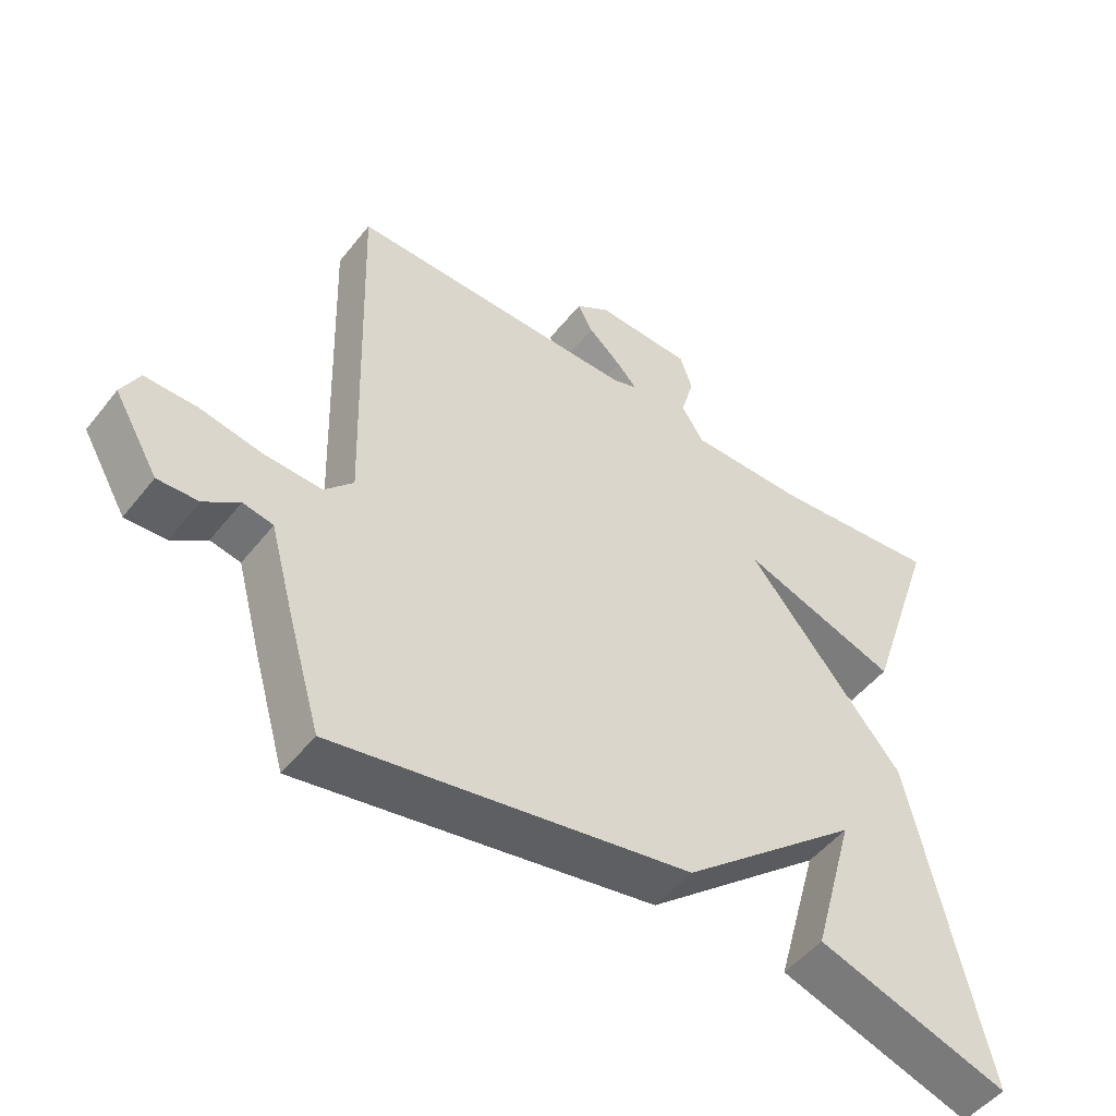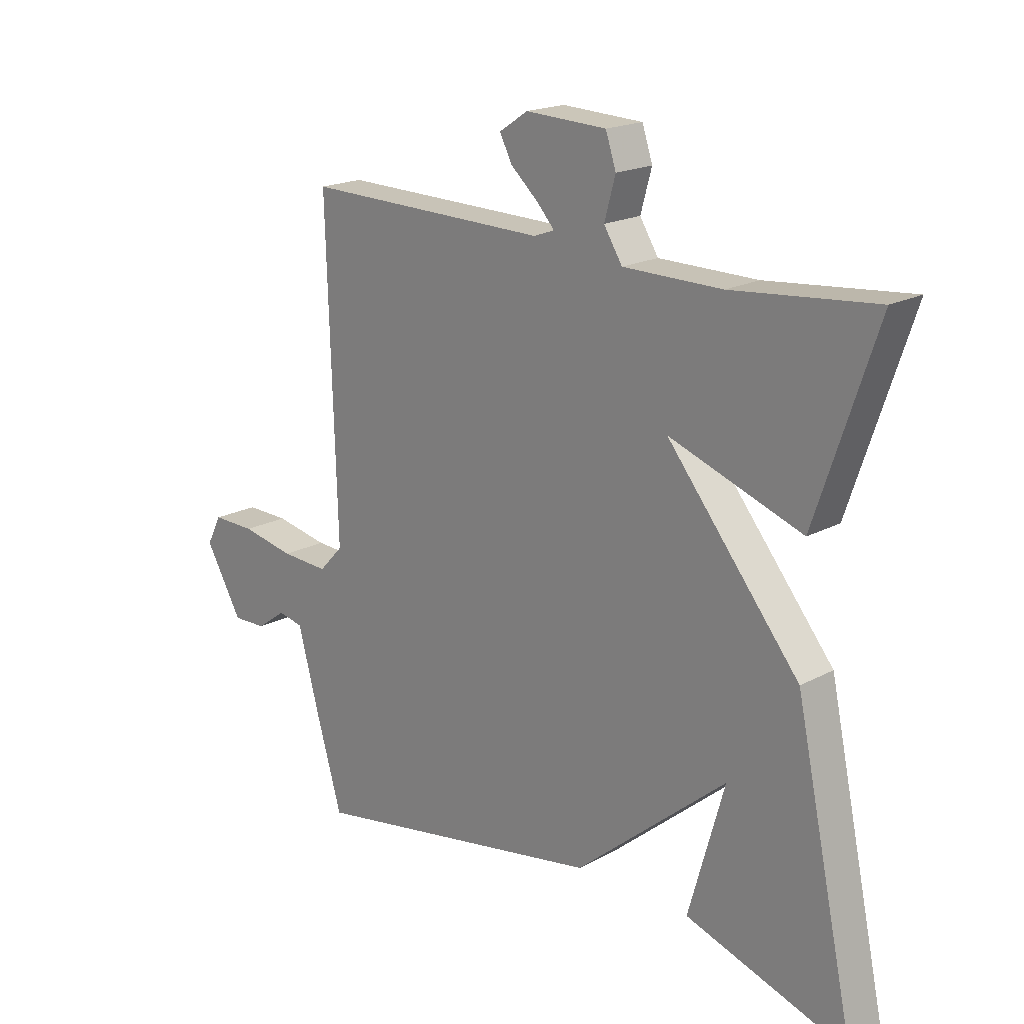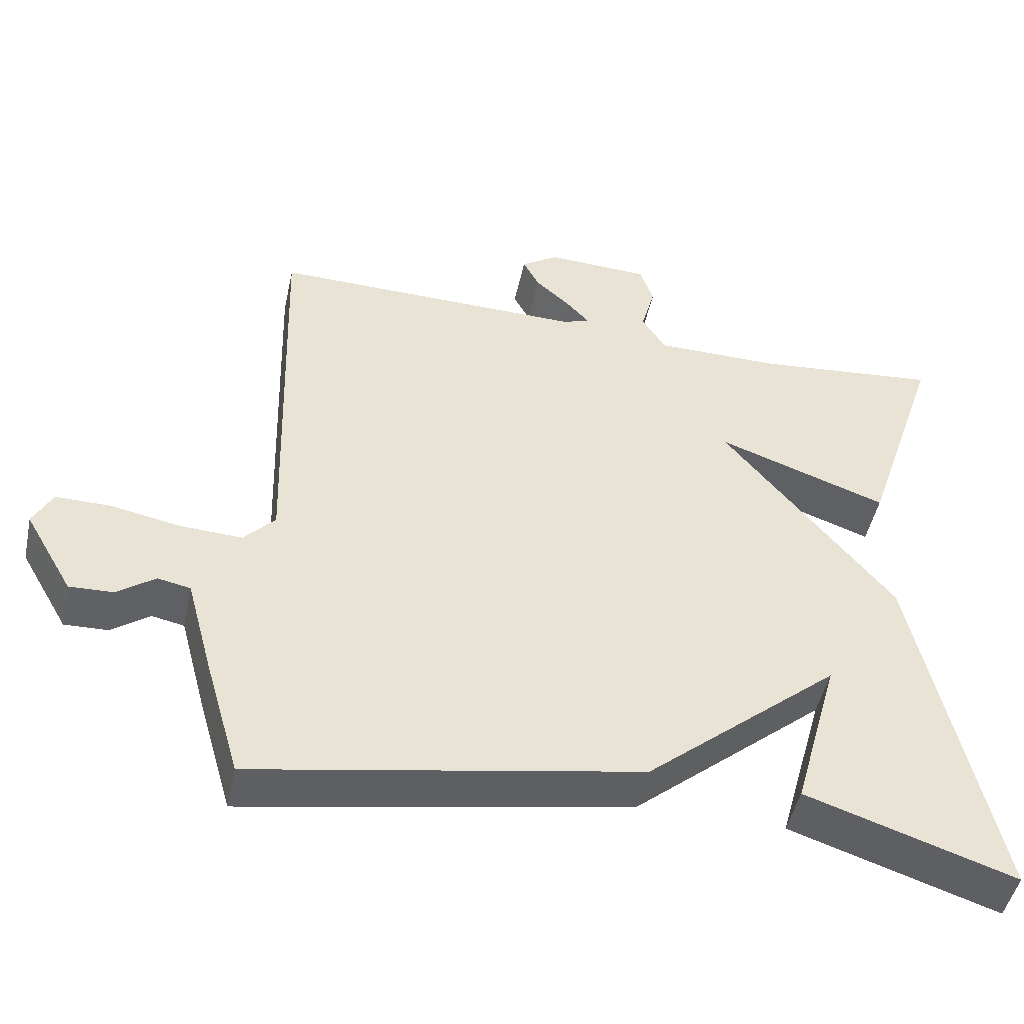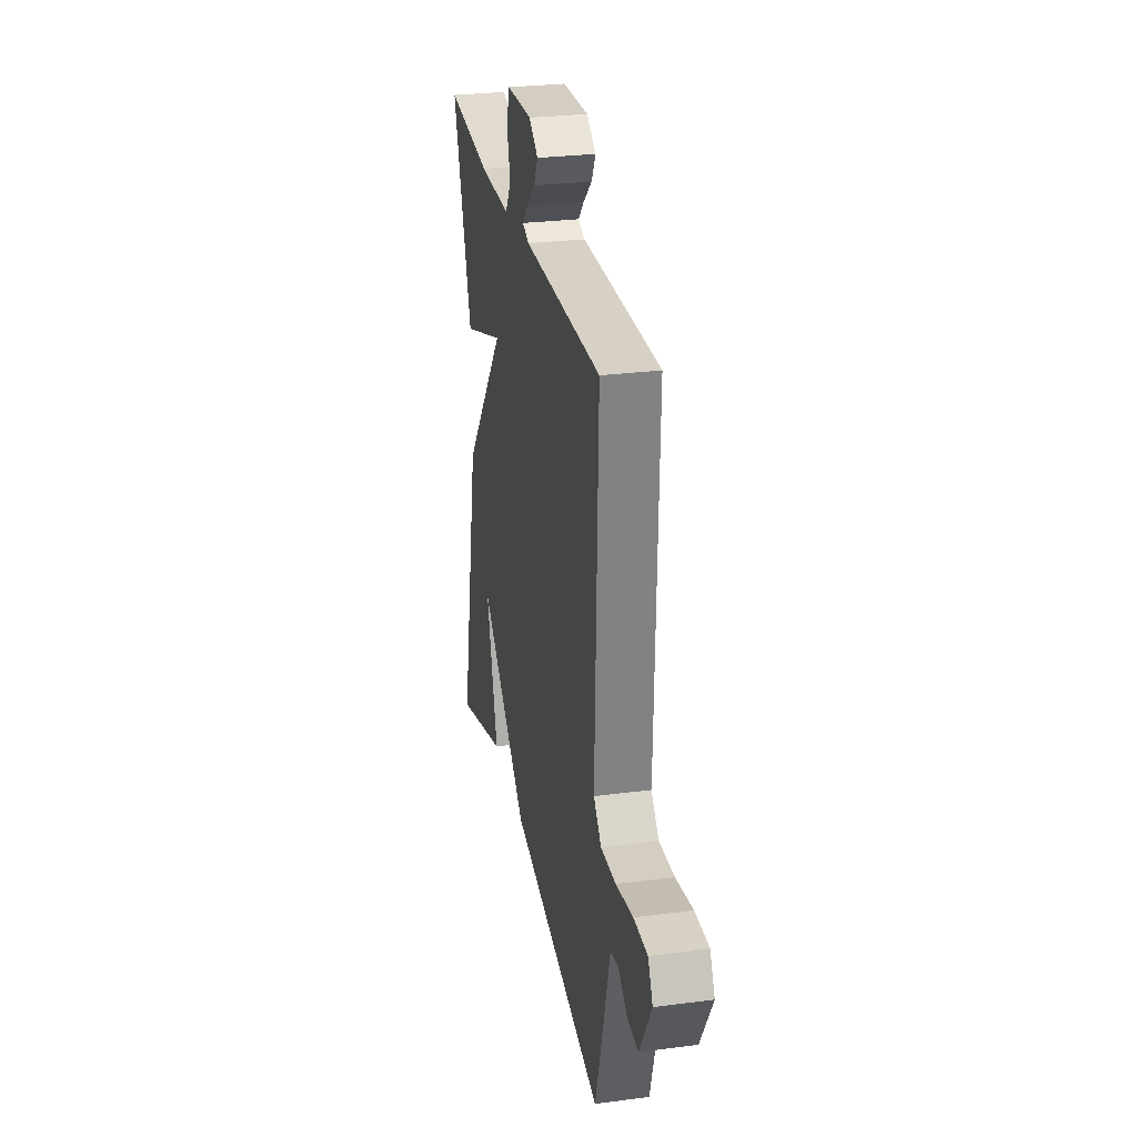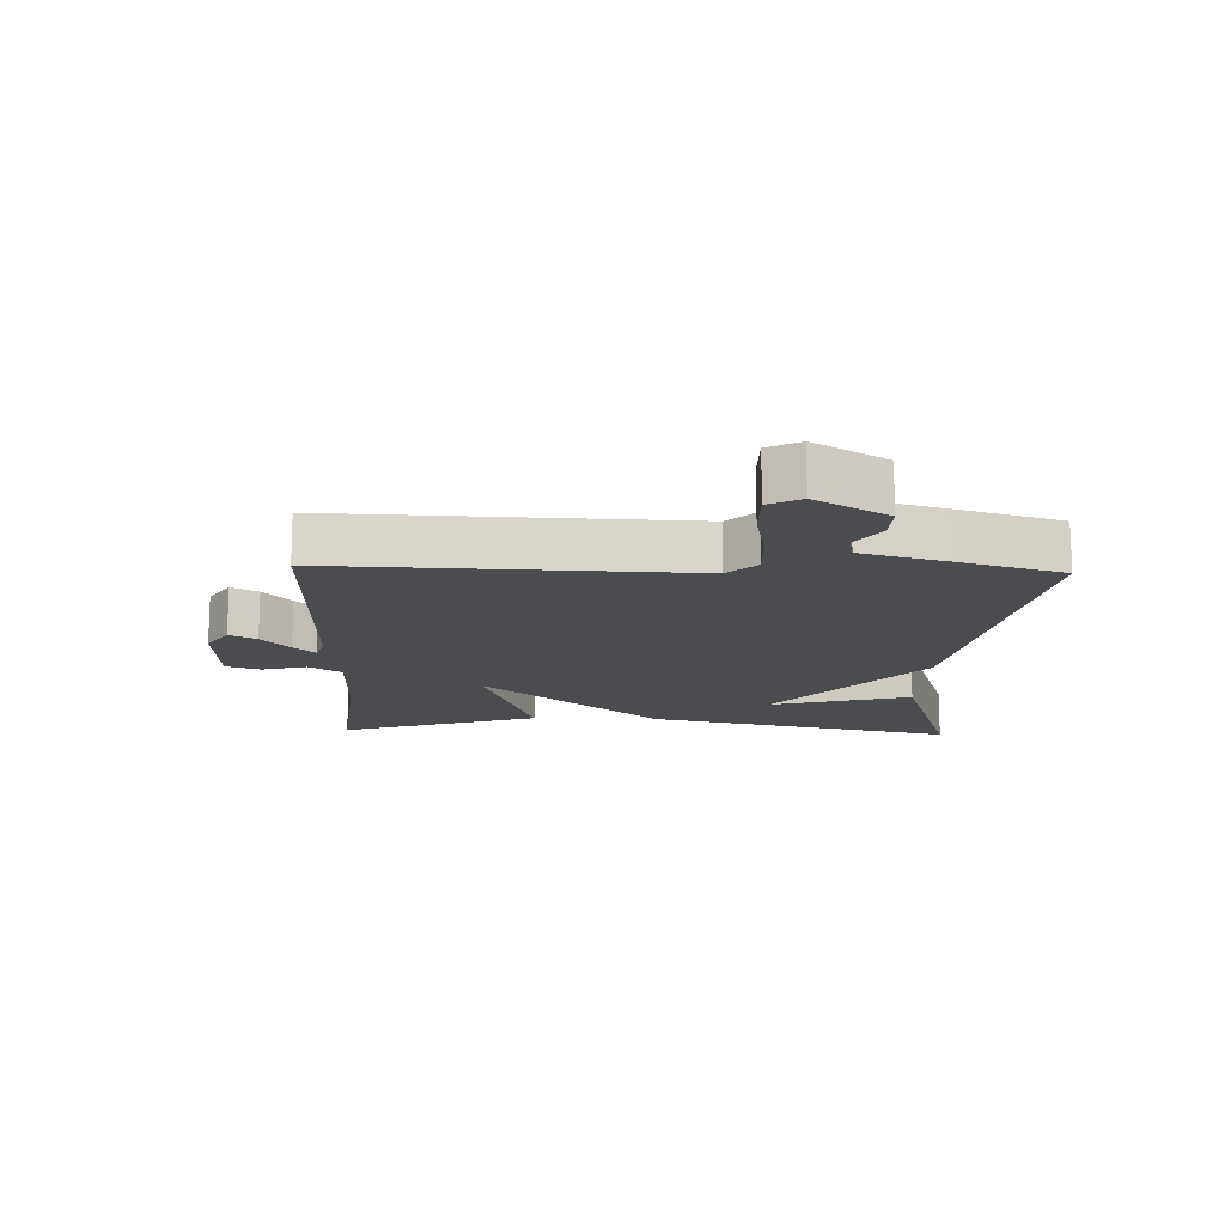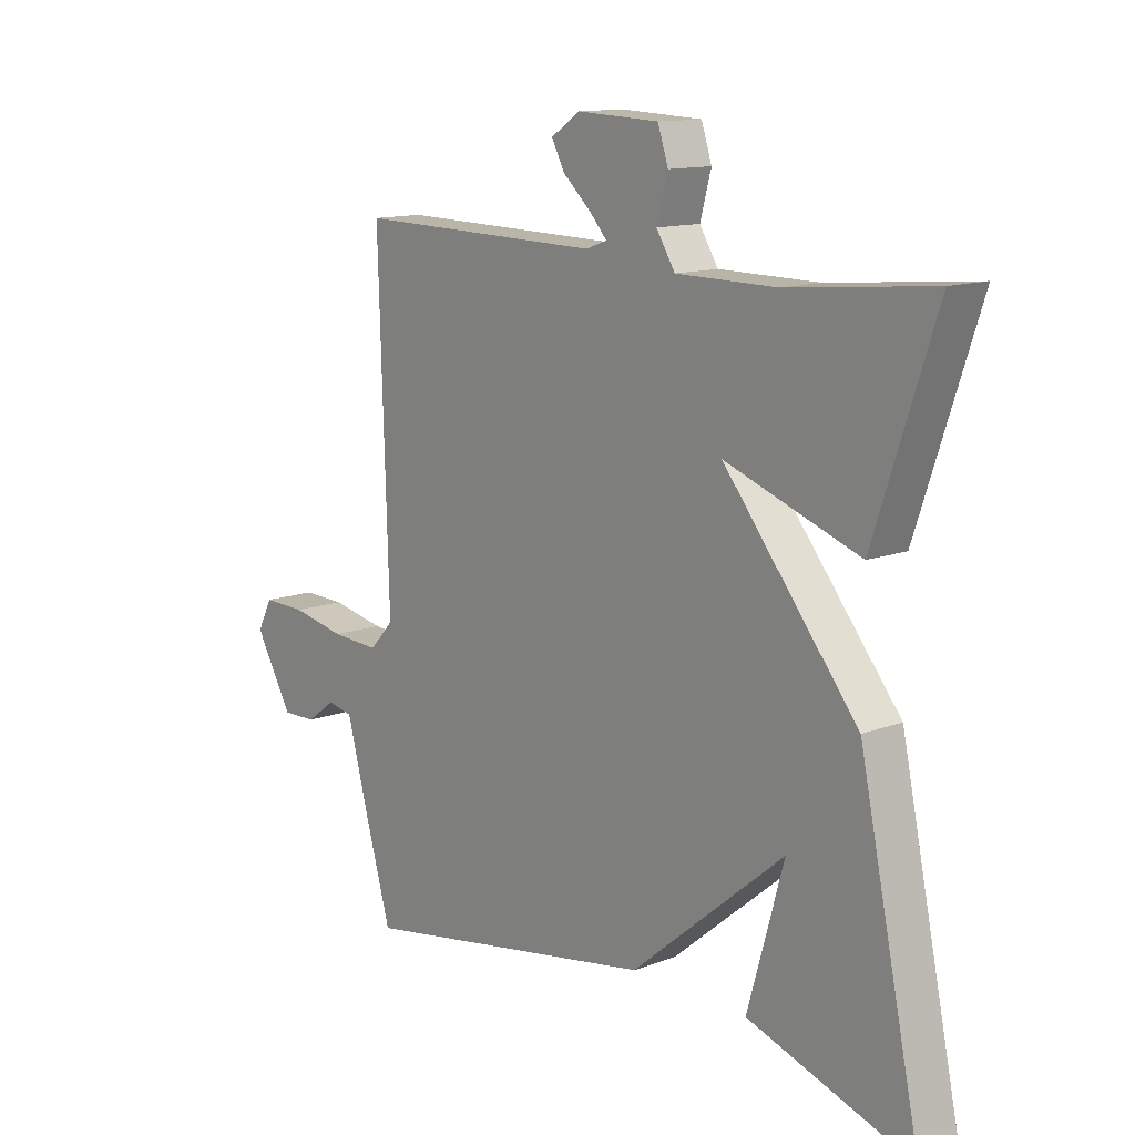
<metadata>
{"format":"obj","ext":"obj","renderer":"f3d","projection":"perspective","resolution":1024,"background":"white","views":[{"elev":-50.0,"azim":143.2,"up":"+Z"},{"elev":19.0,"azim":-135.4,"up":"+Z"},{"elev":-47.7,"azim":167.9,"up":"+Z"},{"elev":27.9,"azim":78.8,"up":"+Z"},{"elev":-14.9,"azim":87.9,"up":"+Y"},{"elev":12.9,"azim":-130.7,"up":"+Z"}]}
</metadata>
<code>
v 0.5 0.07 0.5
v 0.483 0.07 -0.051
v 0.525 0.07 -0.096
v 0.608 0.07 -0.092
v 0.701 0.07 -0.074
v 0.776 0.07 -0.073
v 0.802 0.07 -0.123
v 0.737 0.07 -0.235
v 0.678 0.07 -0.233
v 0.627 0.07 -0.196
v 0.583 0.07 -0.205
v 0.547 0.07 -0.338
v 0.5 0.07 -0.5
v -0.019 0.07 -0.408
v -0.281 0.07 -0.187
v -0.219 0.07 -0.408
v -0.5 0.07 -0.5
v -0.395 0.07 -0.013
v -0.165 0.07 0.268
v -0.395 0.07 0.187
v -0.5 0.07 0.5
v -0.253 0.07 0.476
v -0.082 0.07 0.477
v -0.05 0.07 0.528
v -0.069 0.07 0.597
v -0.051 0.07 0.651
v 0.089 0.07 0.657
v 0.139 0.07 0.624
v 0.117 0.07 0.582
v 0.069 0.07 0.539
v 0.039 0.07 0.506
v 0.075 0.07 0.493
v 0.5 0 0.5
v 0.483 0 -0.051
v 0.525 0 -0.096
v 0.608 0 -0.092
v 0.701 0 -0.074
v 0.776 0 -0.073
v 0.802 0 -0.123
v 0.737 0 -0.235
v 0.678 0 -0.233
v 0.627 0 -0.196
v 0.583 0 -0.205
v 0.547 0 -0.338
v 0.5 0 -0.5
v -0.019 0 -0.408
v -0.281 0 -0.187
v -0.219 0 -0.408
v -0.5 0 -0.5
v -0.395 0 -0.013
v -0.165 0 0.268
v -0.395 0 0.187
v -0.5 0 0.5
v -0.253 0 0.476
v -0.082 0 0.477
v -0.05 0 0.528
v -0.069 0 0.597
v -0.051 0 0.651
v 0.089 0 0.657
v 0.139 0 0.624
v 0.117 0 0.582
v 0.069 0 0.539
v 0.039 0 0.506
v 0.075 0 0.493
f 28 29 30
f 27 28 30
f 26 27 30
f 25 26 30
f 24 25 30
f 23 24 30 31
f 19 20 21 22
f 19 22 23
f 17 18 19
f 15 16 17
f 15 17 19
f 23 31 32
f 19 23 32
f 15 19 32
f 14 15 32
f 13 14 32
f 12 13 32
f 11 12 32
f 8 9 10
f 7 8 10
f 6 7 10
f 5 6 10
f 4 5 10
f 32 1 2
f 11 32 2
f 3 4 10 11
f 2 3 11
f 62 61 60
f 62 60 59
f 62 59 58
f 62 58 57
f 62 57 56
f 63 62 56 55
f 54 53 52 51
f 55 54 51
f 51 50 49
f 49 48 47
f 51 49 47
f 64 63 55
f 64 55 51
f 64 51 47
f 64 47 46
f 64 46 45
f 64 45 44
f 64 44 43
f 42 41 40
f 42 40 39
f 42 39 38
f 42 38 37
f 42 37 36
f 34 33 64
f 34 64 43
f 43 42 36 35
f 43 35 34
f 1 33 34 2
f 2 34 35 3
f 3 35 36 4
f 4 36 37 5
f 5 37 38 6
f 6 38 39 7
f 7 39 40 8
f 8 40 41 9
f 9 41 42 10
f 10 42 43 11
f 11 43 44 12
f 12 44 45 13
f 13 45 46 14
f 14 46 47 15
f 15 47 48 16
f 16 48 49 17
f 17 49 50 18
f 18 50 51 19
f 19 51 52 20
f 20 52 53 21
f 21 53 54 22
f 22 54 55 23
f 23 55 56 24
f 24 56 57 25
f 25 57 58 26
f 26 58 59 27
f 27 59 60 28
f 28 60 61 29
f 29 61 62 30
f 30 62 63 31
f 31 63 64 32
f 32 64 33 1

</code>
